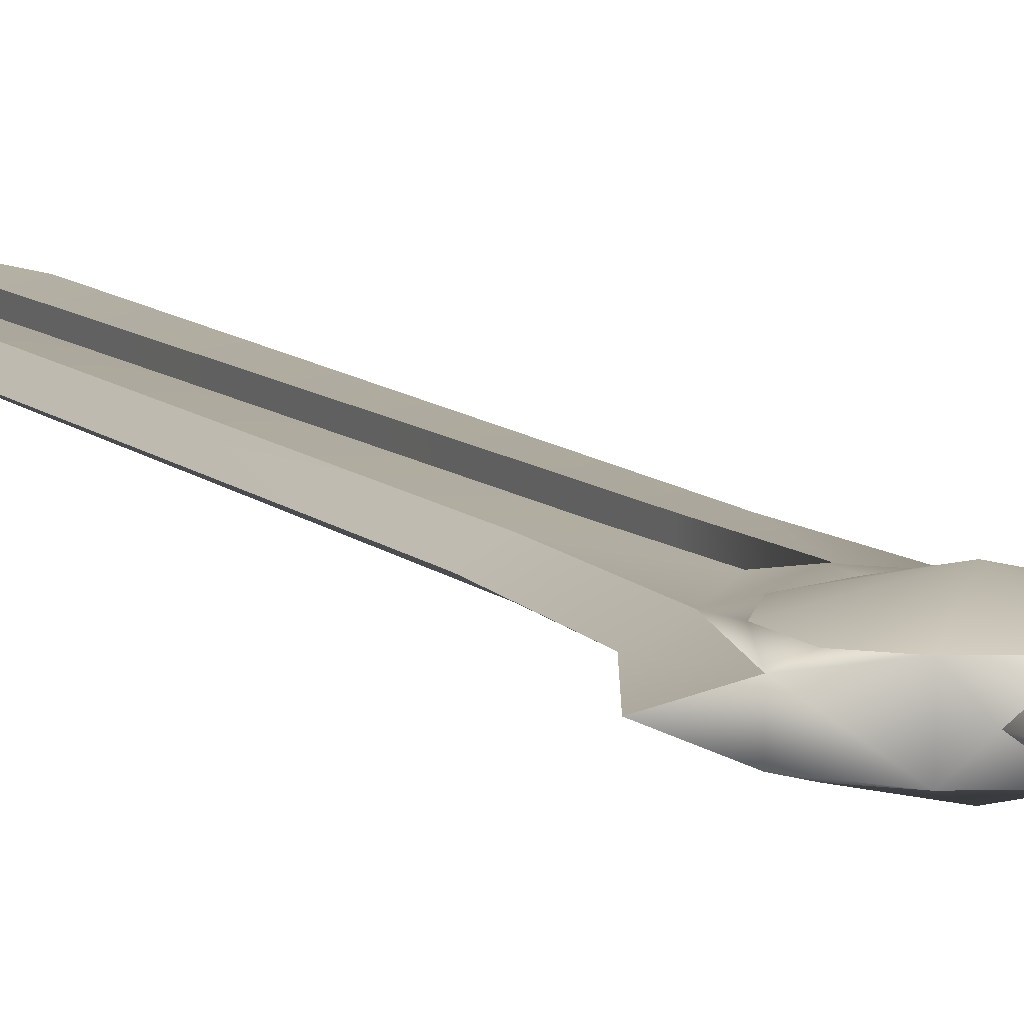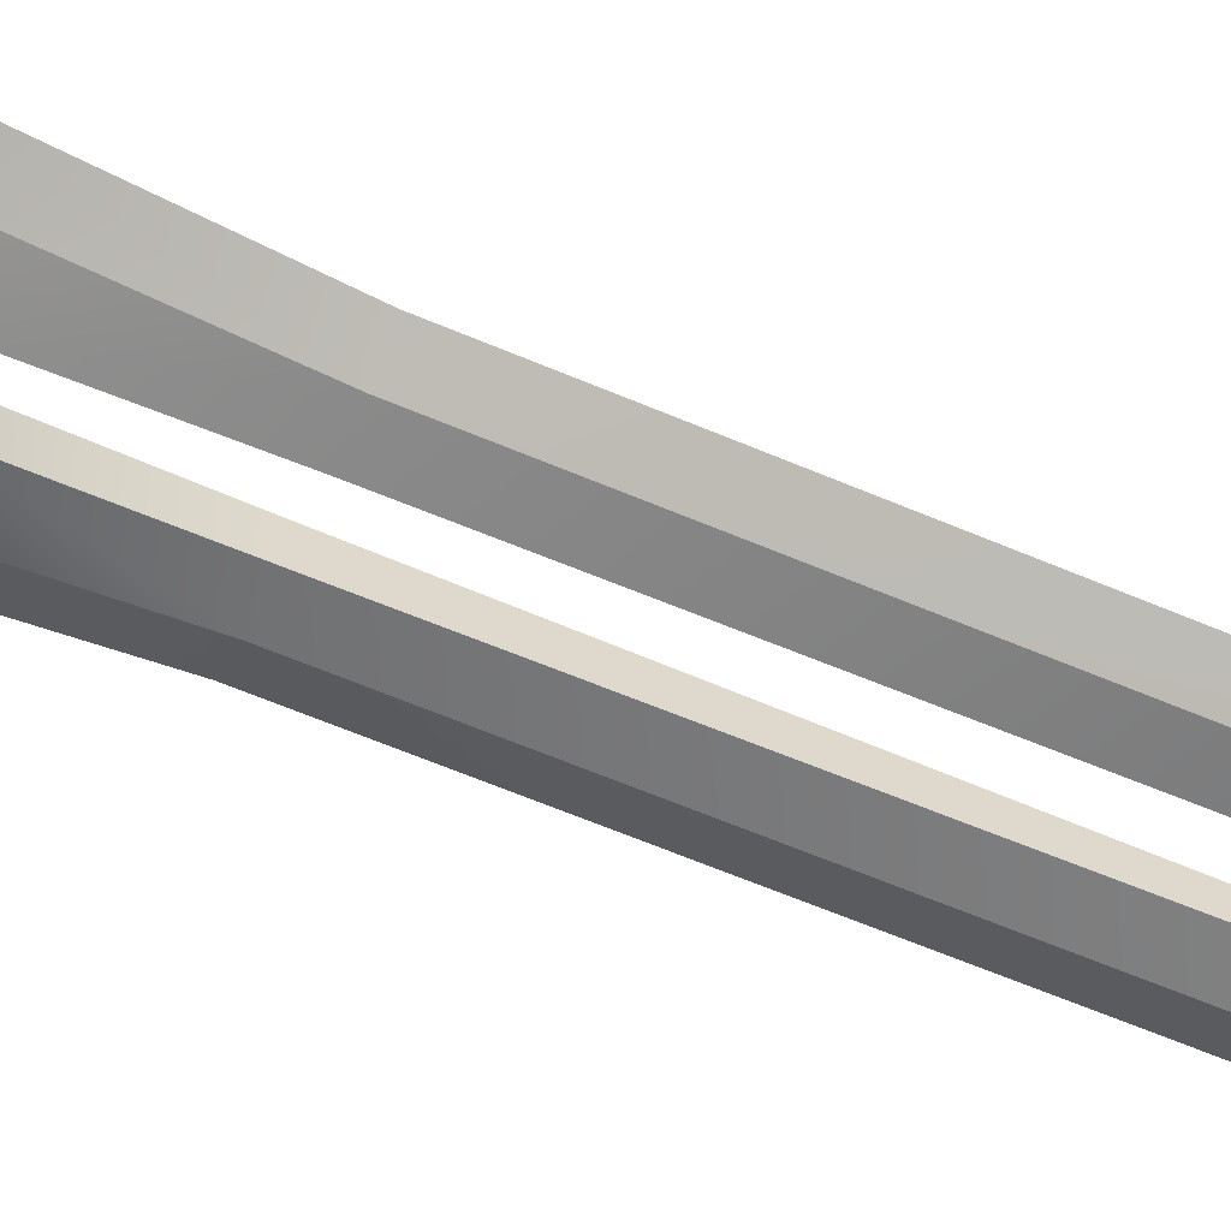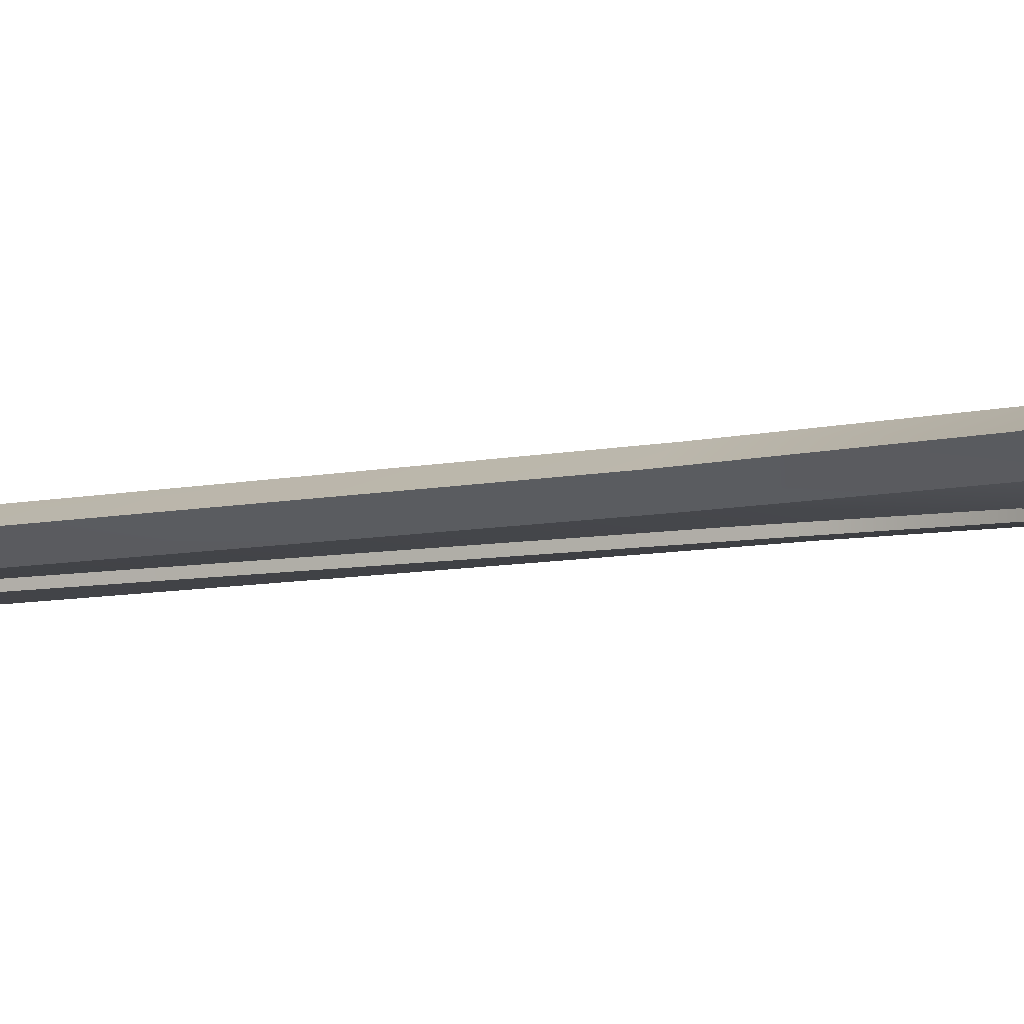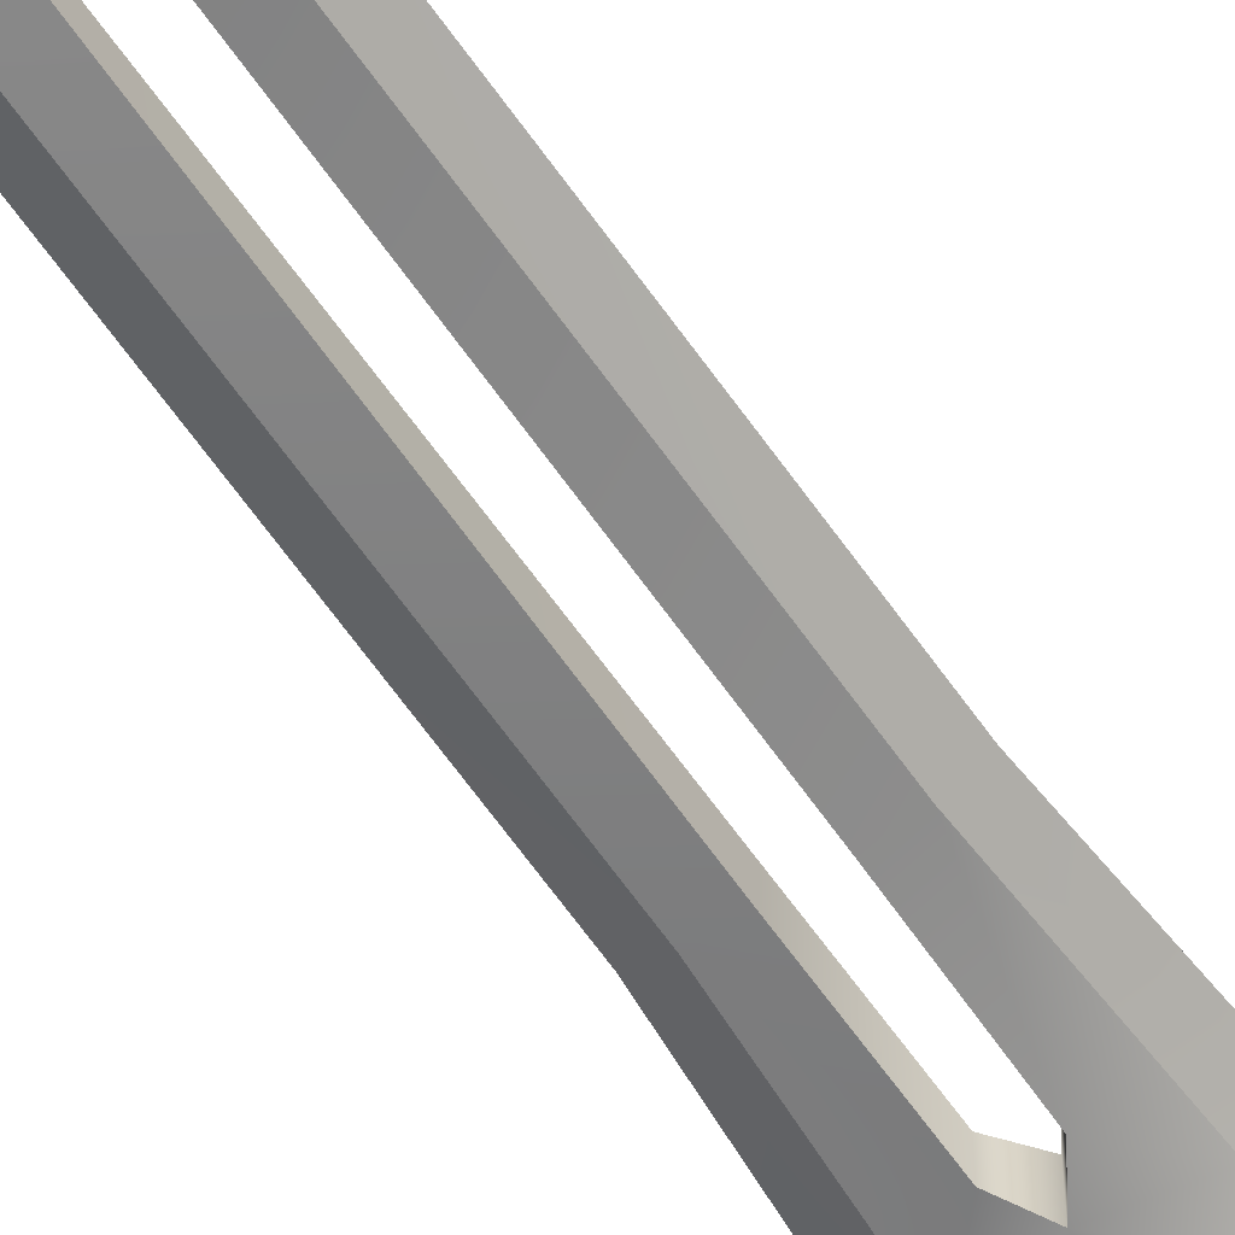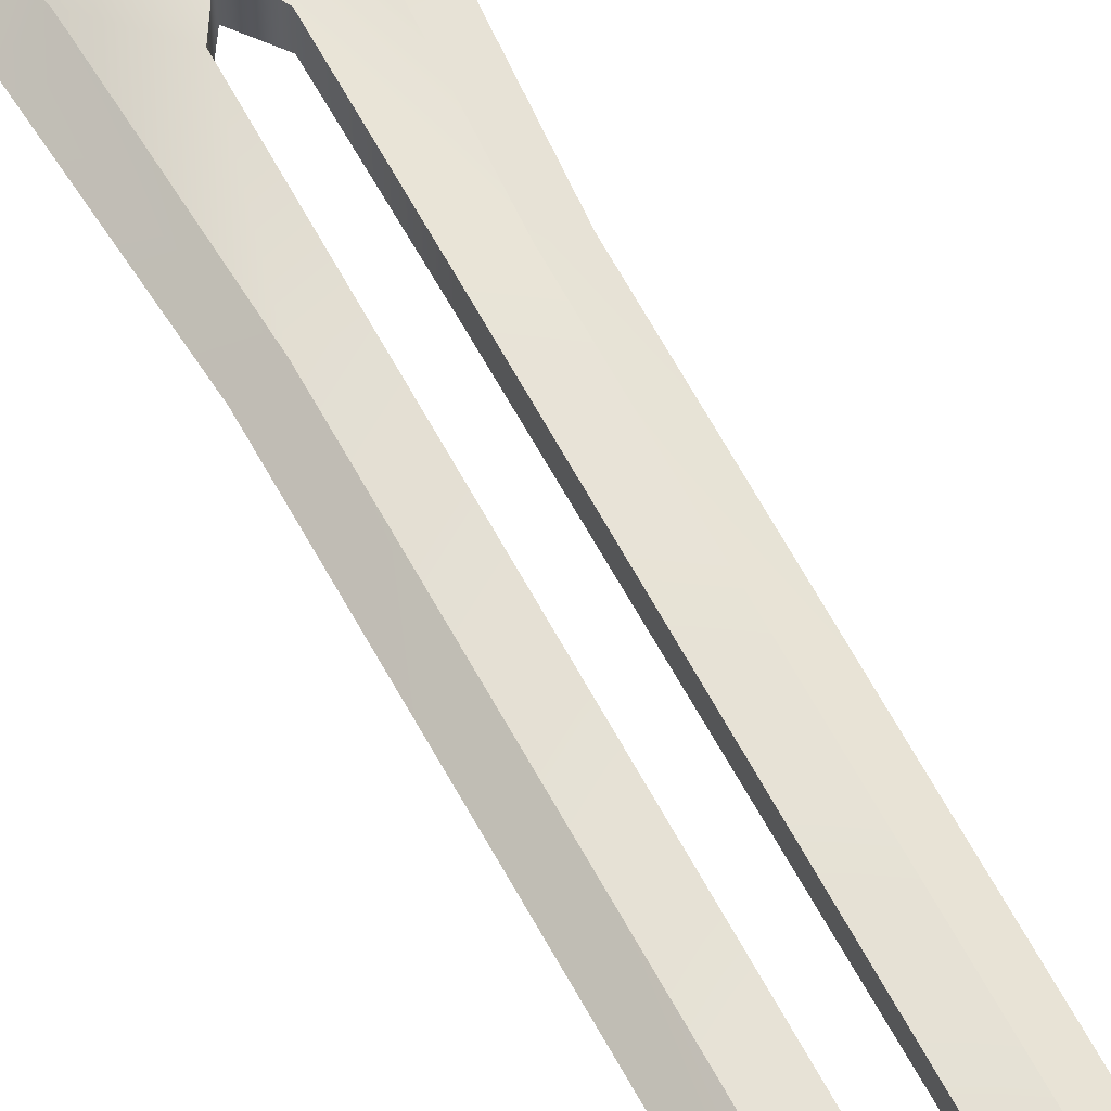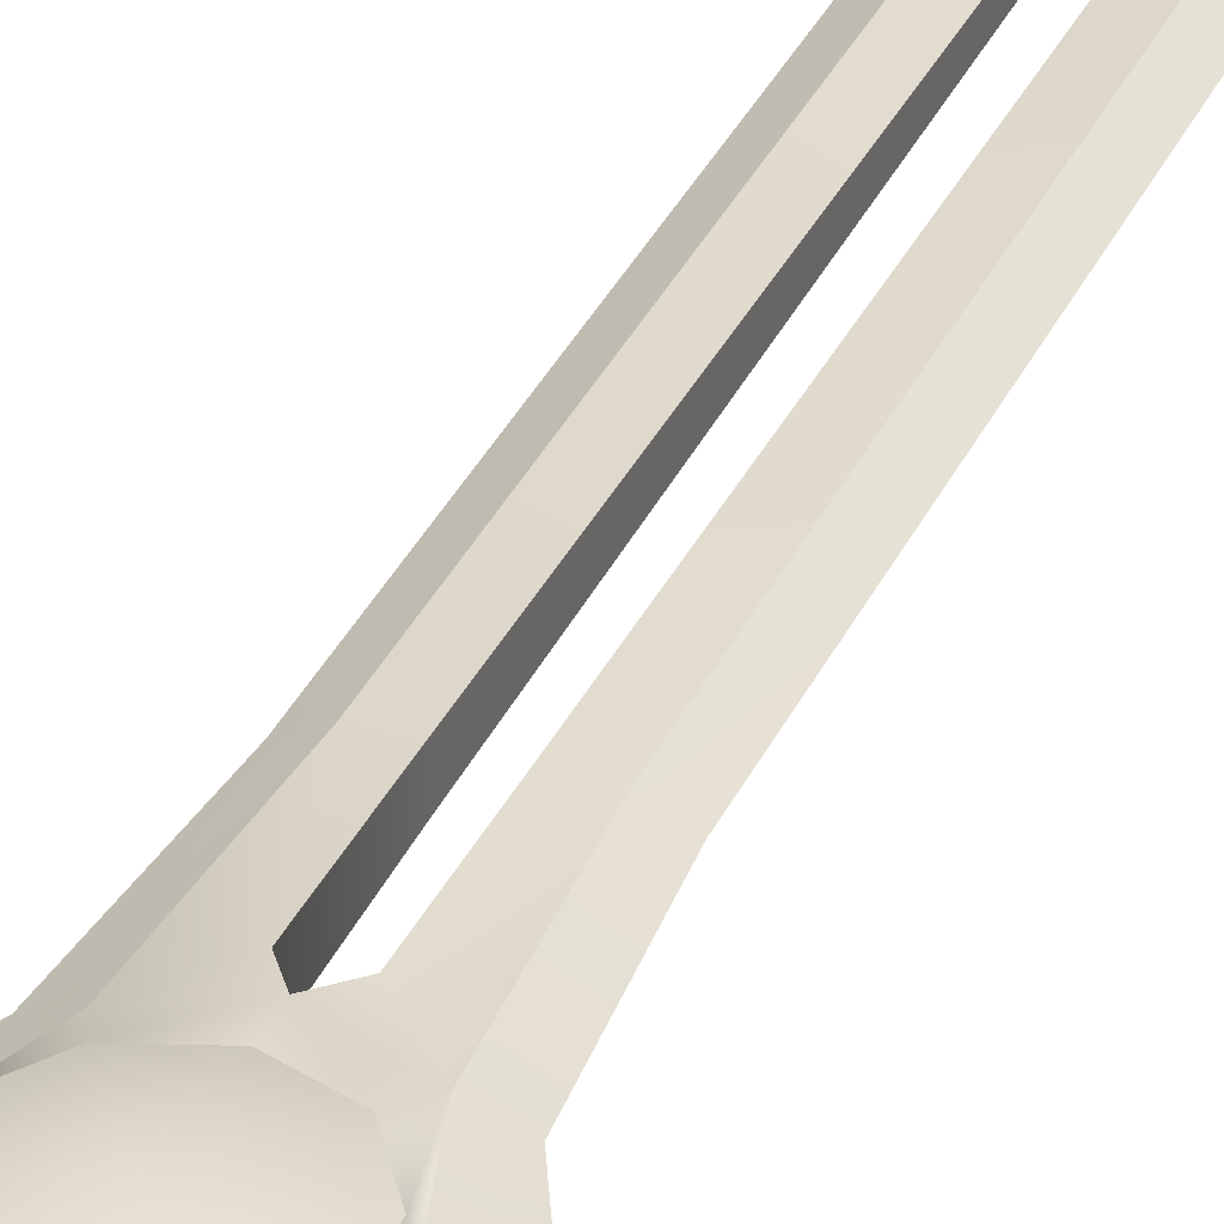
<metadata>
{"format":"obj","ext":"obj","renderer":"f3d","projection":"perspective","resolution":1024,"background":"white","views":[{"elev":9.9,"azim":-25.1,"up":"+Z"},{"elev":-59.4,"azim":66.0,"up":"+Z"},{"elev":-7.5,"azim":-57.0,"up":"+Z"},{"elev":-61.5,"azim":-145.6,"up":"+Z"},{"elev":63.8,"azim":151.6,"up":"+Z"},{"elev":33.4,"azim":21.7,"up":"+Z"}]}
</metadata>
<code>
g default
v 0.01757 -17.95 -1.524
v -2.275 -17.95 -0.1548
v -3.012 6.607 -0.1546
v -0.1539 6.607 -2.277
v 0.01757 -17.95 1.214
v -0.1539 6.607 1.962
v 1.948 -17.95 0.6913
v 2.731 6.607 1.157
v 1.948 -17.95 -1.001
v 2.731 6.607 -1.466
v -0.1596 24.08 -2.267
v -6.099 110.8 -0.1604
v -6.874 103.3 -0.1604
v -7.053 38.23 -0.1604
v -8.196 23.01 -0.1604
v -12.7 13.39 -0.1604
v -1.798 119.7 -0.1604
v -3.767 109.3 -1.157
v -4.622 103.3 -1.273
v -4.74 38.21 -1.387
v -5.618 22.49 -1.436
v -9.142 10.65 -1.709
v -4.435 8.338 -2.287
v -1.797 113.5 -0.8771
v -0.1596 24.08 1.946
v -7.075 10.98 -2.287
v -7.075 15.92 -2.287
v -4.435 19.92 -2.287
v -0.1596 21.44 -2.287
v -0.1596 13.45 -4.143
v -3.767 109.3 0.8361
v -4.622 103.3 0.9522
v -4.74 38.21 1.066
v -5.618 22.49 1.115
v -9.142 10.65 1.388
v -4.435 8.338 1.966
v -1.797 113.5 0.5564
v -7.075 10.98 1.966
v -7.075 15.92 1.966
v -4.435 19.92 1.966
v -0.1596 21.44 1.966
v -0.1596 13.45 3.822
v 5.779 110.8 -0.1604
v 6.555 103.3 -0.1604
v 6.734 38.23 -0.1604
v 7.877 23.01 -0.1604
v 12.38 13.39 -0.1604
v 1.478 119.7 -0.1604
v 3.448 109.3 -1.157
v 4.303 103.3 -1.273
v 4.421 38.26 -1.386
v 5.299 22.49 -1.436
v 8.823 10.65 -1.709
v 4.116 8.338 -2.287
v 1.478 26.59 -1.761
v 1.478 113.5 -0.8771
v 1.478 26.59 1.44
v 6.756 10.98 -2.287
v 6.756 15.92 -2.287
v 4.116 19.92 -2.287
v 3.448 109.3 0.8361
v 4.303 103.3 0.9522
v 4.421 38.17 1.066
v 5.299 22.49 1.115
v 8.823 10.65 1.388
v 4.116 8.338 1.966
v 1.478 113.5 0.5564
v 6.756 10.98 1.966
v 6.756 15.92 1.966
v 4.116 19.92 1.966
v -1.133 -23.29 -0.1548
v 0.9807 -23.29 -0.1548
v -1.844 38.29 -1.587
v -1.844 38.29 1.266
v 1.571 38.29 -1.599
v 1.478 38.29 1.253
v -1.797 26.59 1.44
v -1.797 26.59 -1.761
v -1.804 103.3 0.6523
v 1.478 103.3 0.6506
v -1.804 103.3 -0.973
v 1.491 103.3 -0.9747
g Fy_Wea_Epee2M
f 1 2 3
f 3 4 1
f 2 5 6
f 6 3 2
f 5 7 8
f 8 6 5
f 7 9 10
f 10 8 7
f 9 1 4
f 4 10 9
f 22 26 23
f 23 26 22
f 22 27 26
f 14 13 20
f 13 12 19
f 16 15 22
f 21 22 15
f 12 17 24
f 24 18 12
f 28 11 29
f 3 23 4
f 26 23 22
f 21 11 28
f 22 21 27
f 21 28 27
f 30 28 29
f 30 27 28
f 30 26 27
f 30 23 26
f 30 4 23
f 35 36 38
f 35 38 39
f 14 33 13
f 32 13 33
f 13 32 12
f 16 35 15
f 34 15 35
f 12 37 17
f 37 12 31
f 36 23 3
f 22 35 16
f 35 22 23
f 35 23 36
f 40 41 25
f 3 6 36
f 38 35 36
f 34 40 25
f 35 39 34
f 34 39 40
f 42 41 40
f 42 40 39
f 42 39 38
f 42 38 36
f 42 36 6
f 51 52 55
f 53 54 58
f 54 53 58
f 53 58 59
f 52 11 55
f 45 51 44
f 44 50 43
f 46 52 51
f 51 45 46
f 47 53 46
f 52 46 53
f 57 55 25
f 43 56 48
f 56 43 49
f 54 8 10
f 11 25 55
f 60 29 11
f 10 4 54
f 58 53 54
f 52 60 11
f 53 59 52
f 52 59 60
f 30 29 60
f 30 60 59
f 30 59 58
f 30 58 54
f 30 54 4
f 63 57 64
f 65 68 66
f 66 68 65
f 65 69 68
f 64 57 25
f 62 80 76
f 62 63 44
f 44 43 62
f 46 63 64
f 63 46 45
f 47 46 65
f 64 65 46
f 43 48 67
f 67 61 43
f 66 8 54
f 53 47 65
f 65 54 53
f 65 66 54
f 70 25 41
f 8 66 6
f 68 66 65
f 64 25 70
f 65 64 69
f 64 70 69
f 42 70 41
f 42 69 70
f 42 68 69
f 42 66 68
f 42 6 66
f 5 1 72
f 7 5 72
f 1 9 72
f 9 7 72
f 1 5 71
f 2 1 71
f 5 2 71
f 19 81 73
f 19 20 13
f 73 81 79
f 32 74 79
f 75 51 55
f 50 75 82
f 50 44 51
f 75 80 82
f 76 75 57
f 75 55 57
f 63 76 57
f 45 44 63
f 33 34 77
f 34 25 77
f 15 34 33
f 33 14 15
f 78 77 11
f 25 11 77
f 20 78 21
f 21 78 11
f 15 20 21
f 20 15 14
f 74 33 77
f 73 74 78
f 74 77 78
f 20 73 78
f 19 73 20
f 18 19 12
f 79 74 73
f 32 33 74
f 31 12 32
f 50 51 75
f 49 43 50
f 80 75 76
f 62 76 63
f 62 61 80
f 61 67 80
f 61 62 43
f 19 18 81
f 18 24 81
f 79 81 17
f 81 24 17
f 31 32 79
f 31 79 37
f 79 17 37
f 49 50 82
f 49 82 56
f 82 80 56
f 80 48 56
f 80 67 48

</code>
